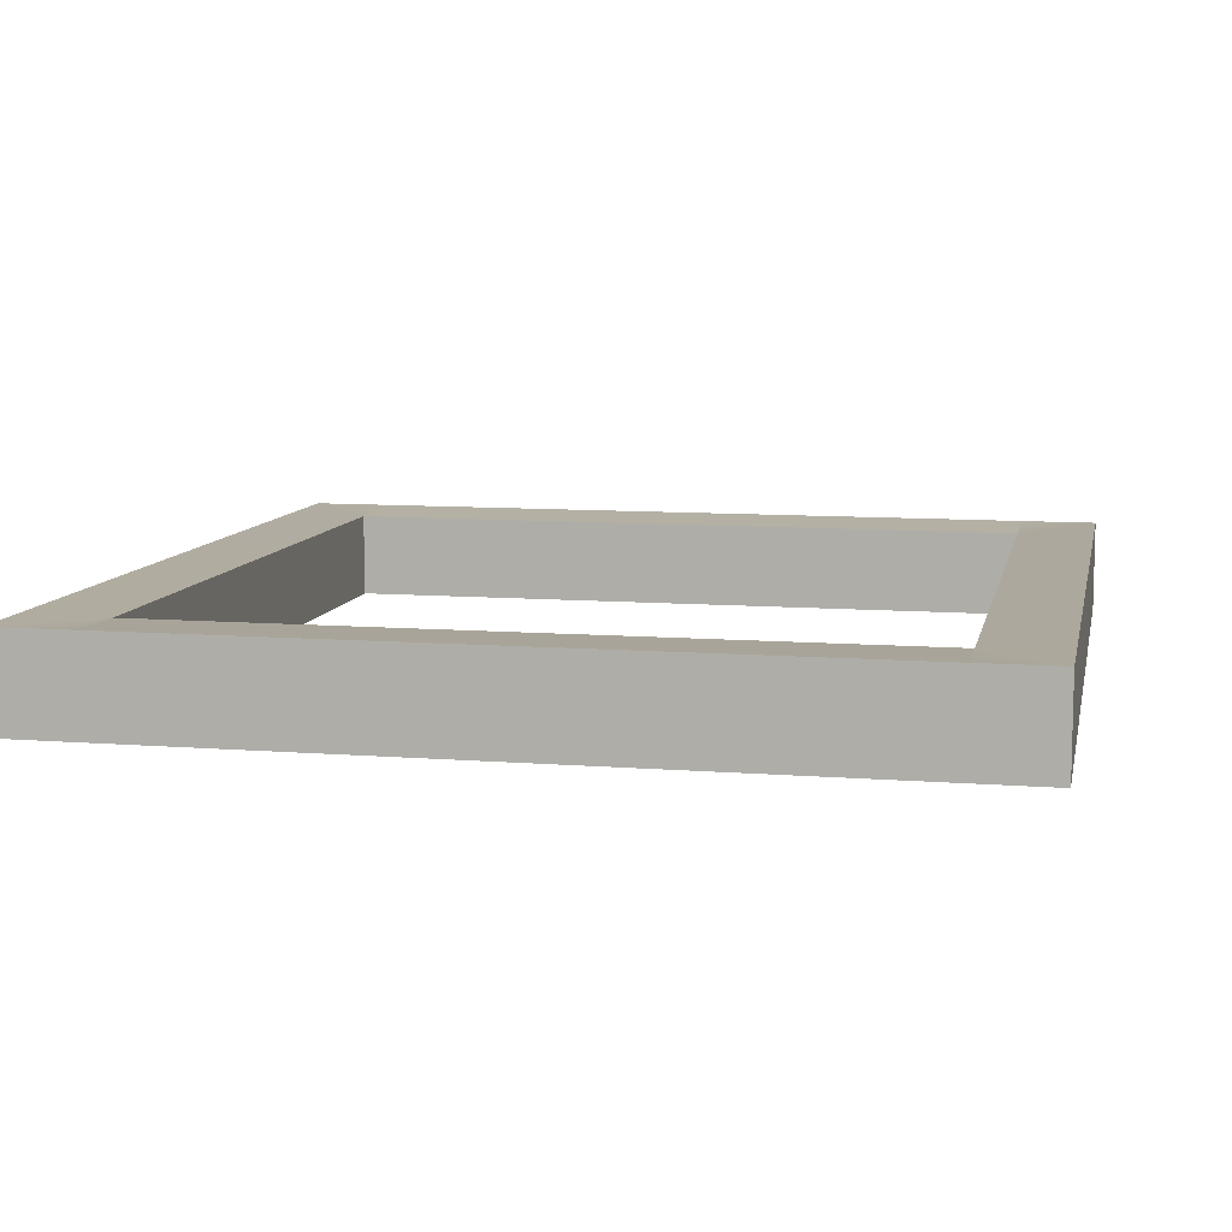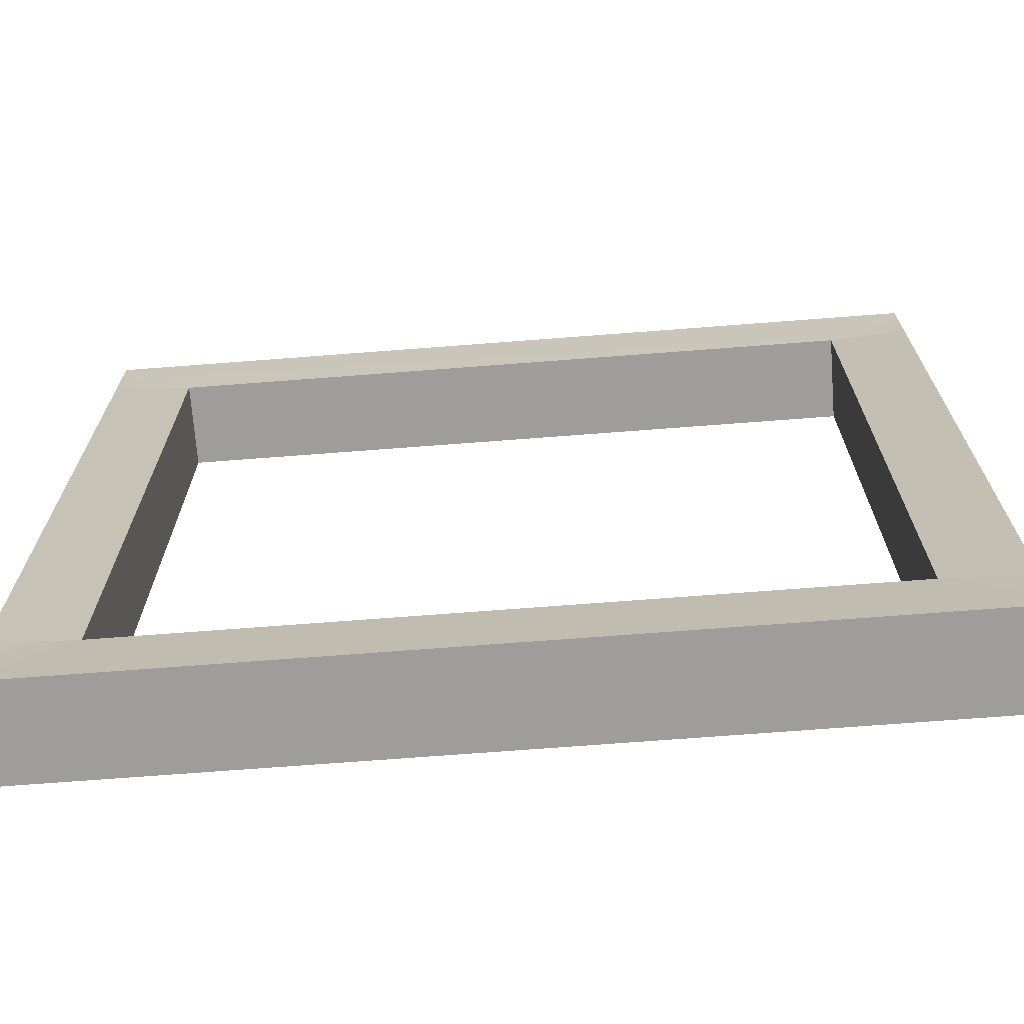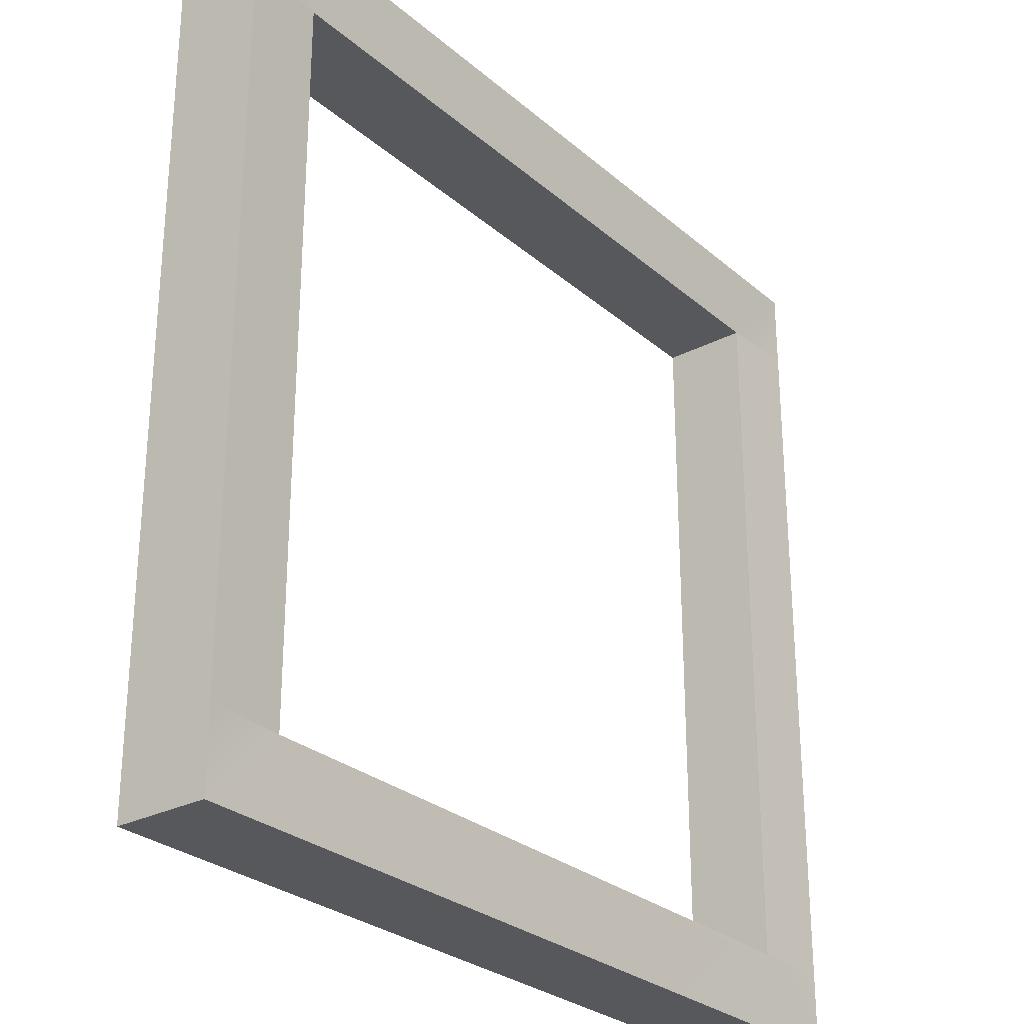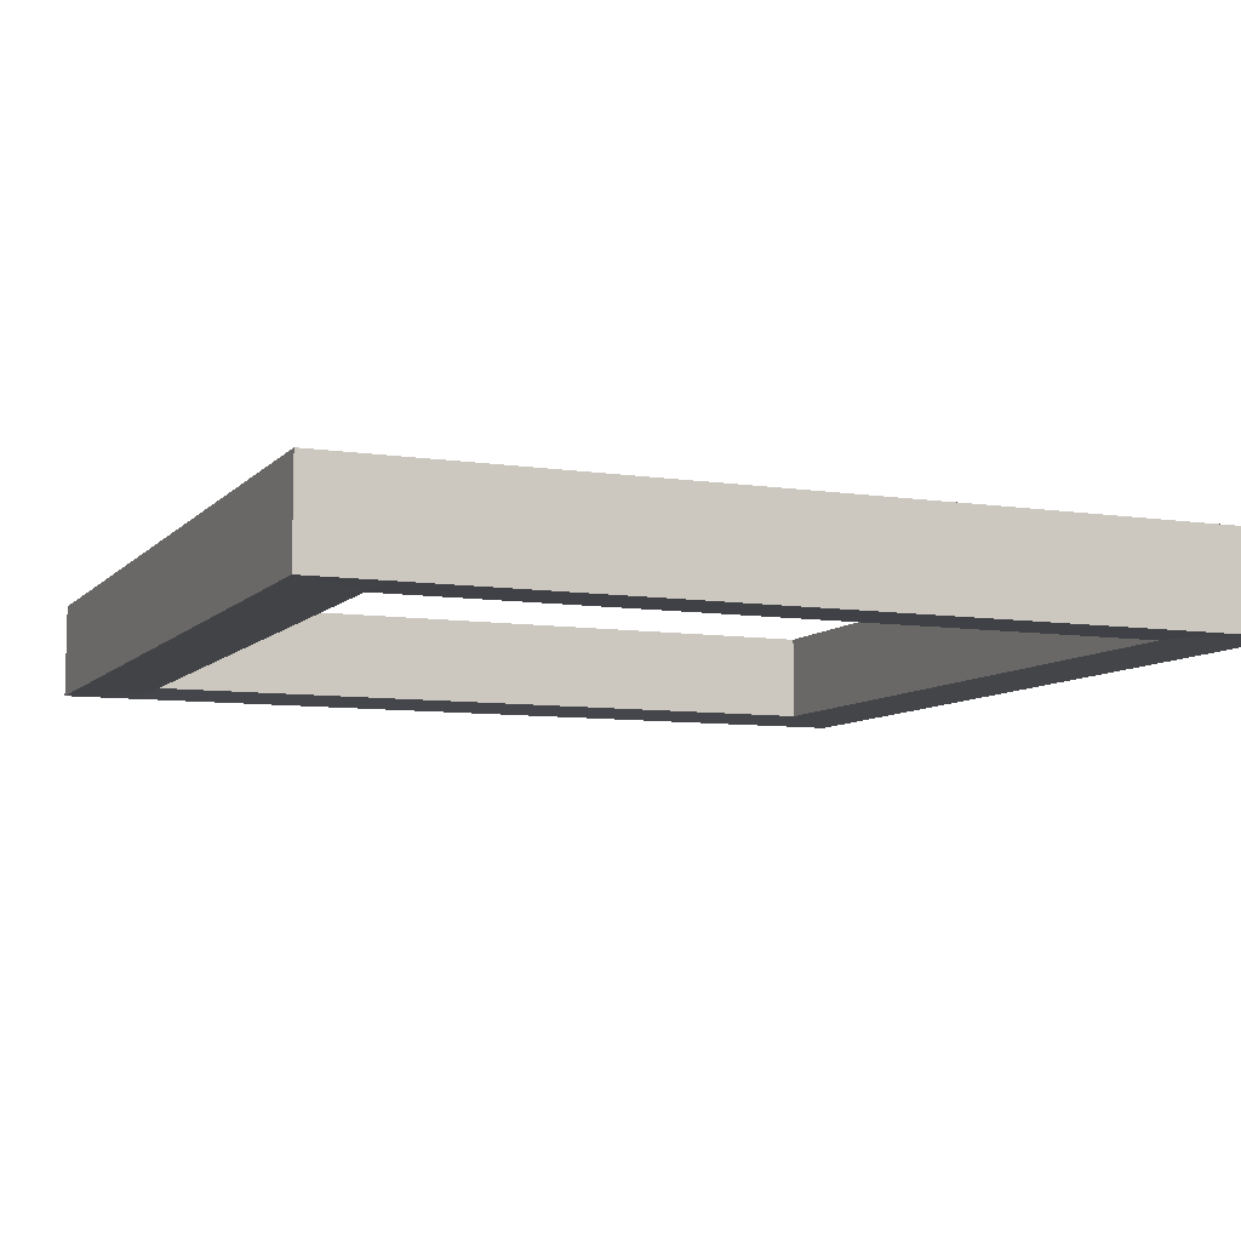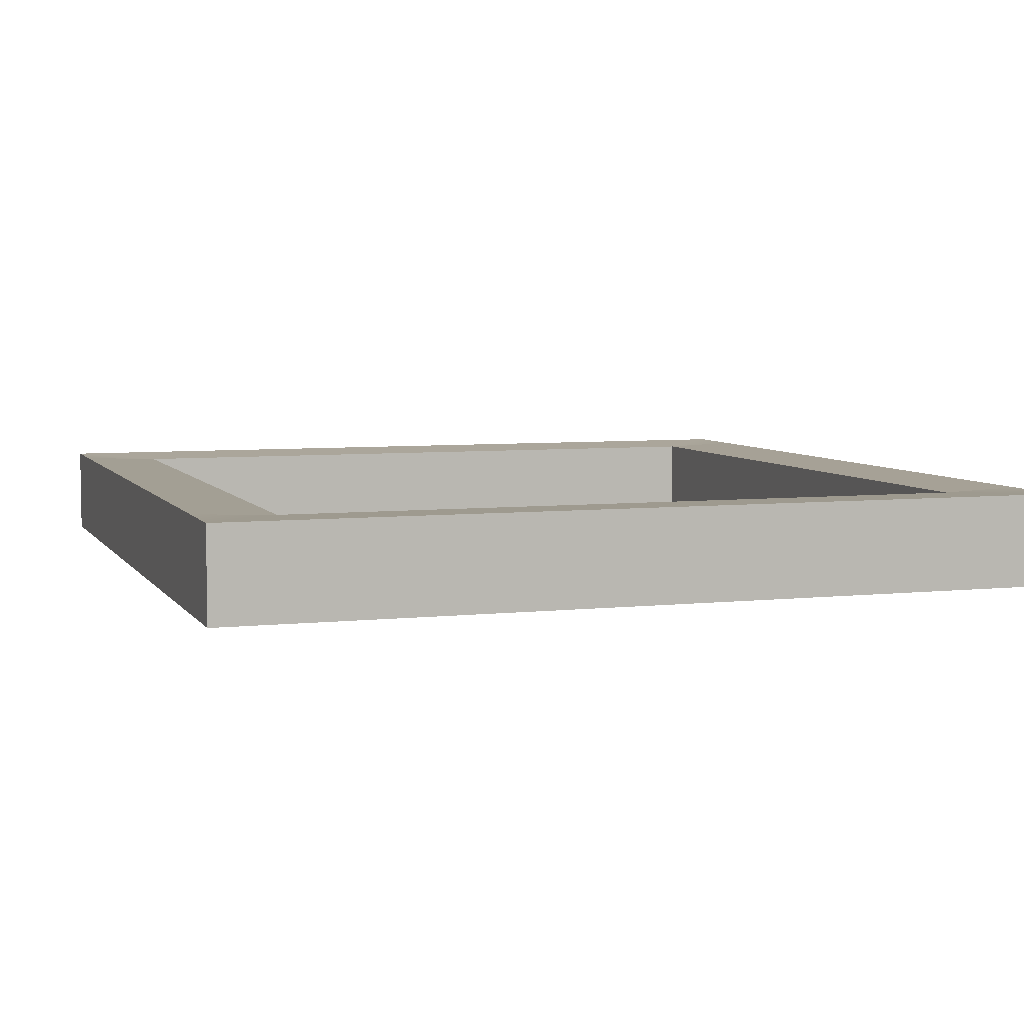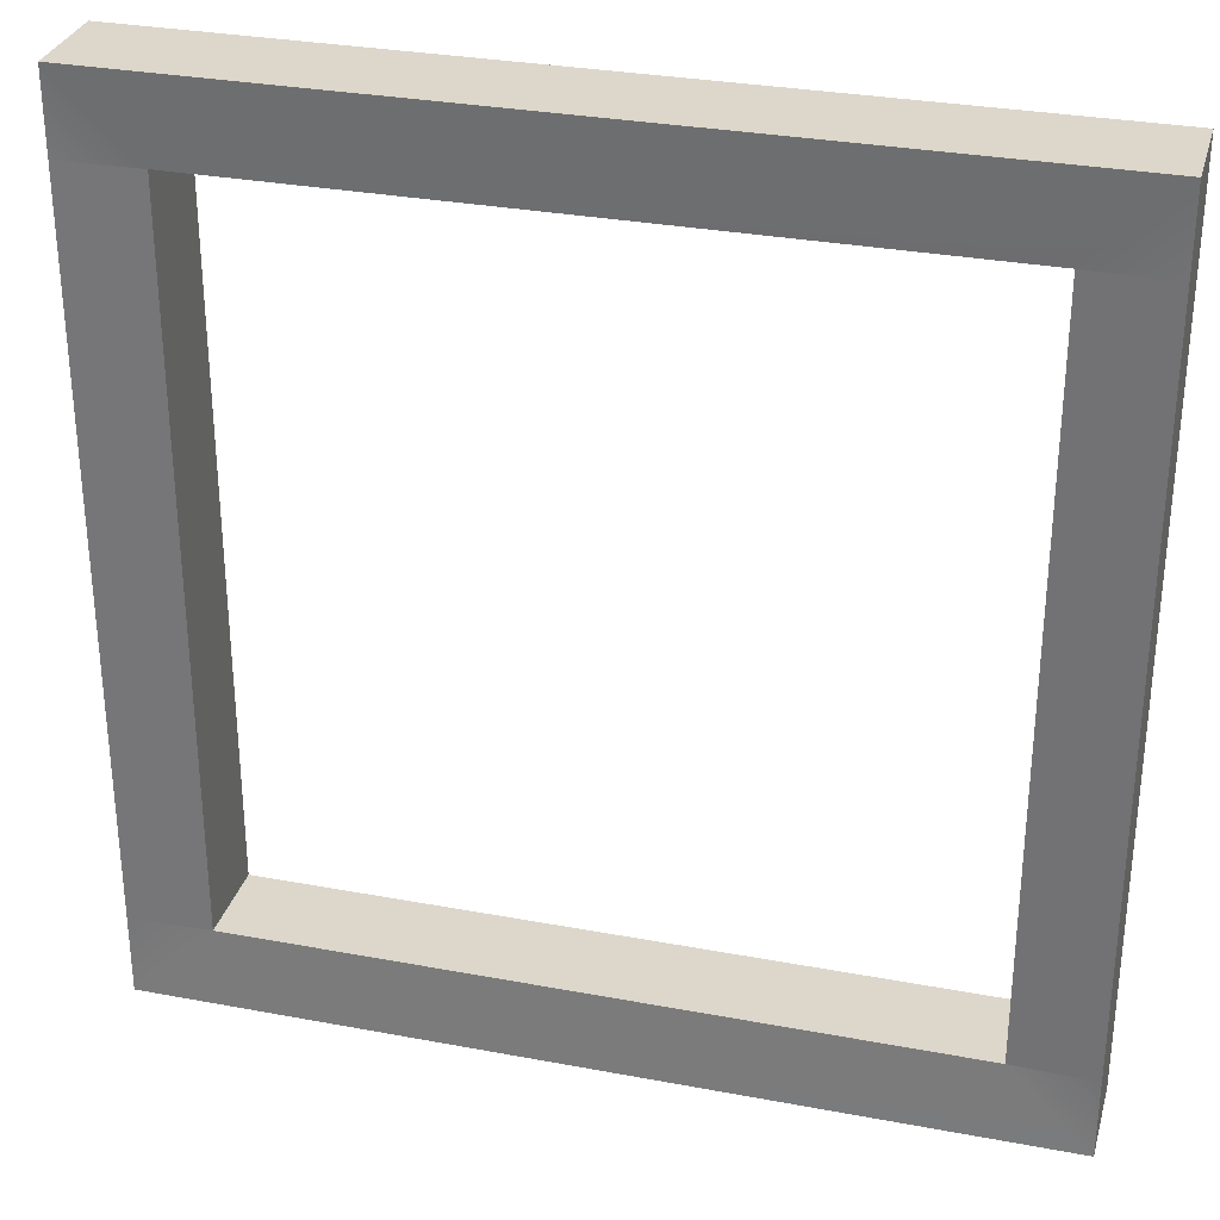
<metadata>
{"format":"obj","ext":"obj","renderer":"f3d","projection":"perspective","resolution":1024,"background":"white","views":[{"elev":9.4,"azim":101.7,"up":"+Z"},{"elev":-70.4,"azim":-175.6,"up":"+Y"},{"elev":-28.0,"azim":-51.9,"up":"+Y"},{"elev":-8.0,"azim":67.1,"up":"+Z"},{"elev":5.8,"azim":161.3,"up":"+Z"},{"elev":30.8,"azim":15.1,"up":"+Y"}]}
</metadata>
<code>
o model_4553
v 1 1.817 0.1078
v 1 1.817 -0.1078
v 1 2 0.1078
v 1 2 -0.1078
v 1 1.817 0.1078
v 0.8137 1.817 0.1005
v 1 0.1524 0.1078
v 0.8137 0.1524 0.1005
v -1 1.817 0.1078
v -1 2 0.1078
v -1 1.817 -0.1078
v -1 2 -0.1078
v 1 2 -0.1078
v -1 2 -0.1078
v 1 2 0.1078
v -1 2 0.1078
v 1 1.817 0.1078
v 1 2 0.1078
v 0.8137 1.817 0.1005
v -1 1.817 0.1078
v -0.8137 1.817 0.1005
v -1 2 0.1078
v -1 1.817 -0.1078
v -0.8137 1.817 -0.1005
v -1 0.1524 -0.1078
v -0.8137 0.1524 -0.1005
v -1 1.817 0.1078
v -1 1.817 -0.1078
v -1 0.1524 0.1078
v -1 0.1524 -0.1078
v 1 0.1524 0.1078
v 1 -0.03186 0.1078
v 1 0.1524 -0.1078
v 1 -0.03186 -0.1078
v 1 -0.03186 -0.1078
v 1 -0.03186 0.1078
v -1 -0.03186 -0.1078
v -1 -0.03186 0.1078
v 1 -0.03186 0.1078
v 1 0.1524 0.1078
v 0.8137 0.1524 0.1005
v -1 0.1524 0.1078
v -1 -0.03186 0.1078
v -0.8137 0.1524 0.1005
v 1 1.817 -0.1078
v 1 0.1524 -0.1078
v 0.8137 1.817 -0.1005
v 0.8137 0.1524 -0.1005
v 1 1.817 0.1078
v 1 0.1524 0.1078
v 1 1.817 -0.1078
v 1 0.1524 -0.1078
v -1 0.1524 0.1078
v -1 0.1524 -0.1078
v -1 -0.03186 0.1078
v -1 -0.03186 -0.1078
v -1 1.817 0.1078
v -1 0.1524 0.1078
v -0.8137 1.817 0.1005
v -0.8137 0.1524 0.1005
v 1 0.1524 -0.1078
v 1 -0.03186 -0.1078
v 0.8137 0.1524 -0.1005
v -1 0.1524 -0.1078
v -0.8137 0.1524 -0.1005
v -1 -0.03186 -0.1078
v -1 1.817 -0.1078
v -1 2 -0.1078
v -0.8137 1.817 -0.1005
v 1 1.817 -0.1078
v 0.8137 1.817 -0.1005
v 1 2 -0.1078
v 0.8137 1.817 0.1005
v 0.8137 1.817 -0.1005
v 0.8137 0.1524 0.1005
v 0.8137 0.1524 -0.1005
v -0.8137 1.817 0.1005
v -0.8137 0.1524 0.1005
v -0.8137 1.817 -0.1005
v -0.8137 0.1524 -0.1005
v 0.8137 0.1524 -0.1005
v -0.8137 0.1524 -0.1005
v 0.8137 0.1524 0.1005
v -0.8137 0.1524 0.1005
v 0.8137 1.817 -0.1005
v 0.8137 1.817 0.1005
v -0.8137 1.817 -0.1005
v -0.8137 1.817 0.1005
g surface_000
f 87 86 88
f 85 86 87
f 83 82 84
f 81 82 83
f 79 78 80
f 77 78 79
f 75 74 76
f 73 74 75
f 70 71 72
f 69 72 71
f 68 72 69
f 67 68 69
f 64 65 66
f 63 66 65
f 62 66 63
f 61 62 63
f 59 58 60
f 57 58 59
f 55 54 56
f 53 54 55
f 51 50 52
f 49 50 51
f 47 46 48
f 45 46 47
f 42 43 44
f 43 41 44
f 39 41 43
f 39 40 41
f 37 36 38
f 35 36 37
f 33 32 34
f 31 32 33
f 29 28 30
f 27 28 29
f 25 24 26
f 23 24 25
f 20 21 22
f 19 22 21
f 18 22 19
f 17 18 19
f 15 14 16
f 13 14 15
f 11 10 12
f 9 10 11
f 7 6 8
f 5 6 7
f 3 2 4
f 1 2 3

</code>
